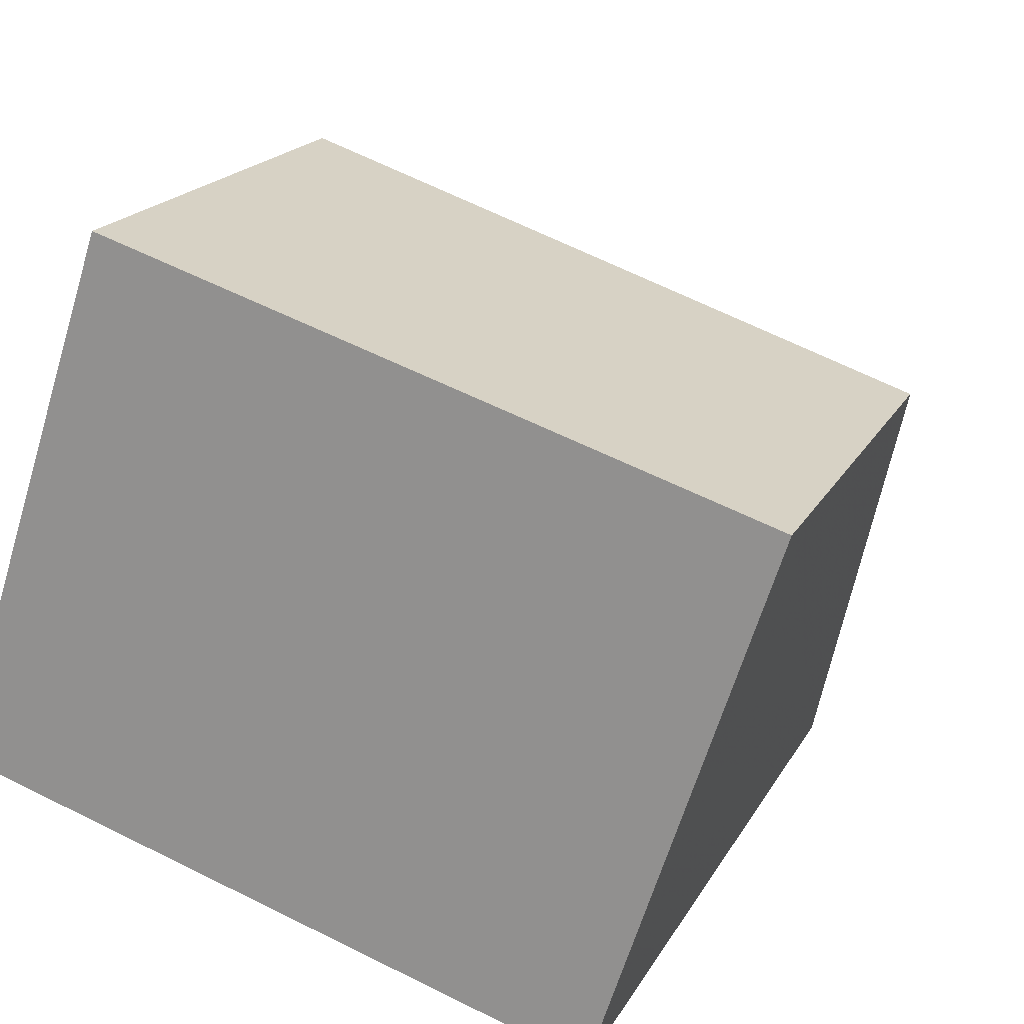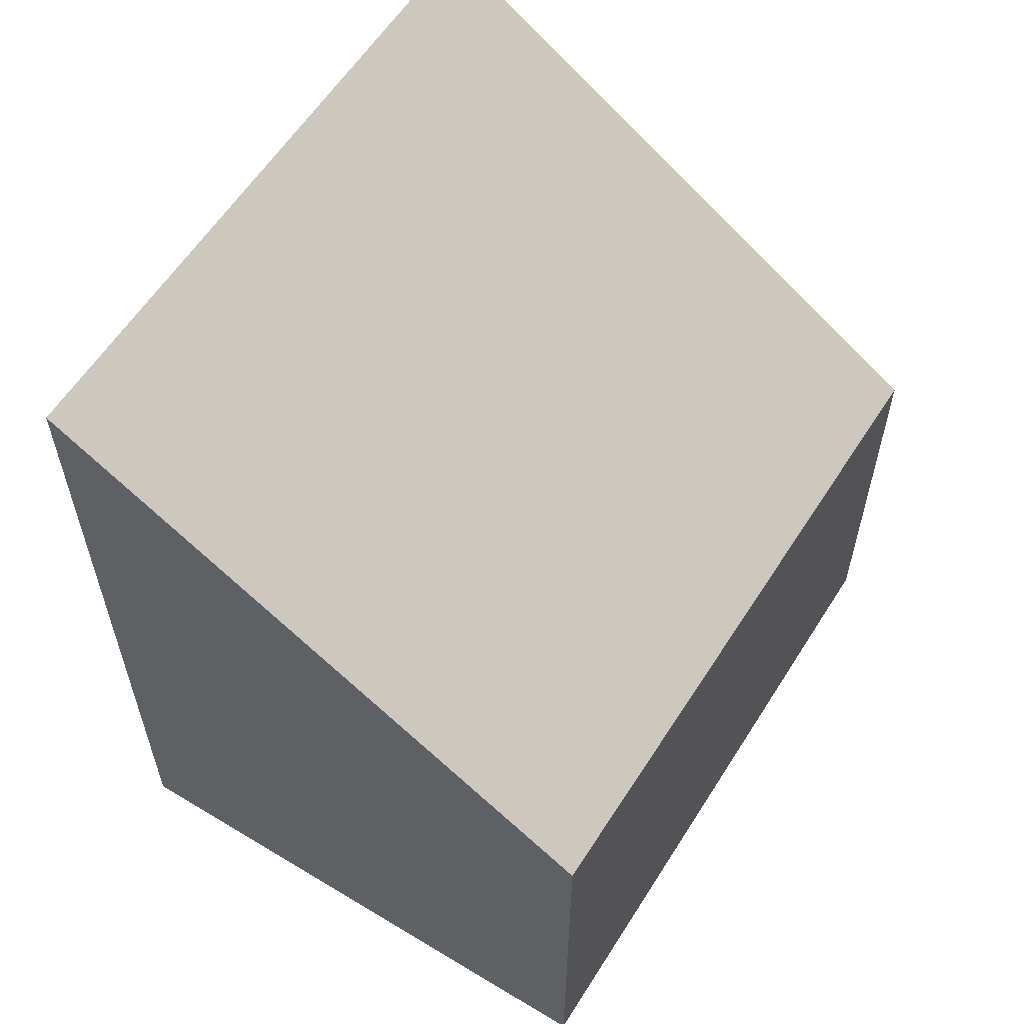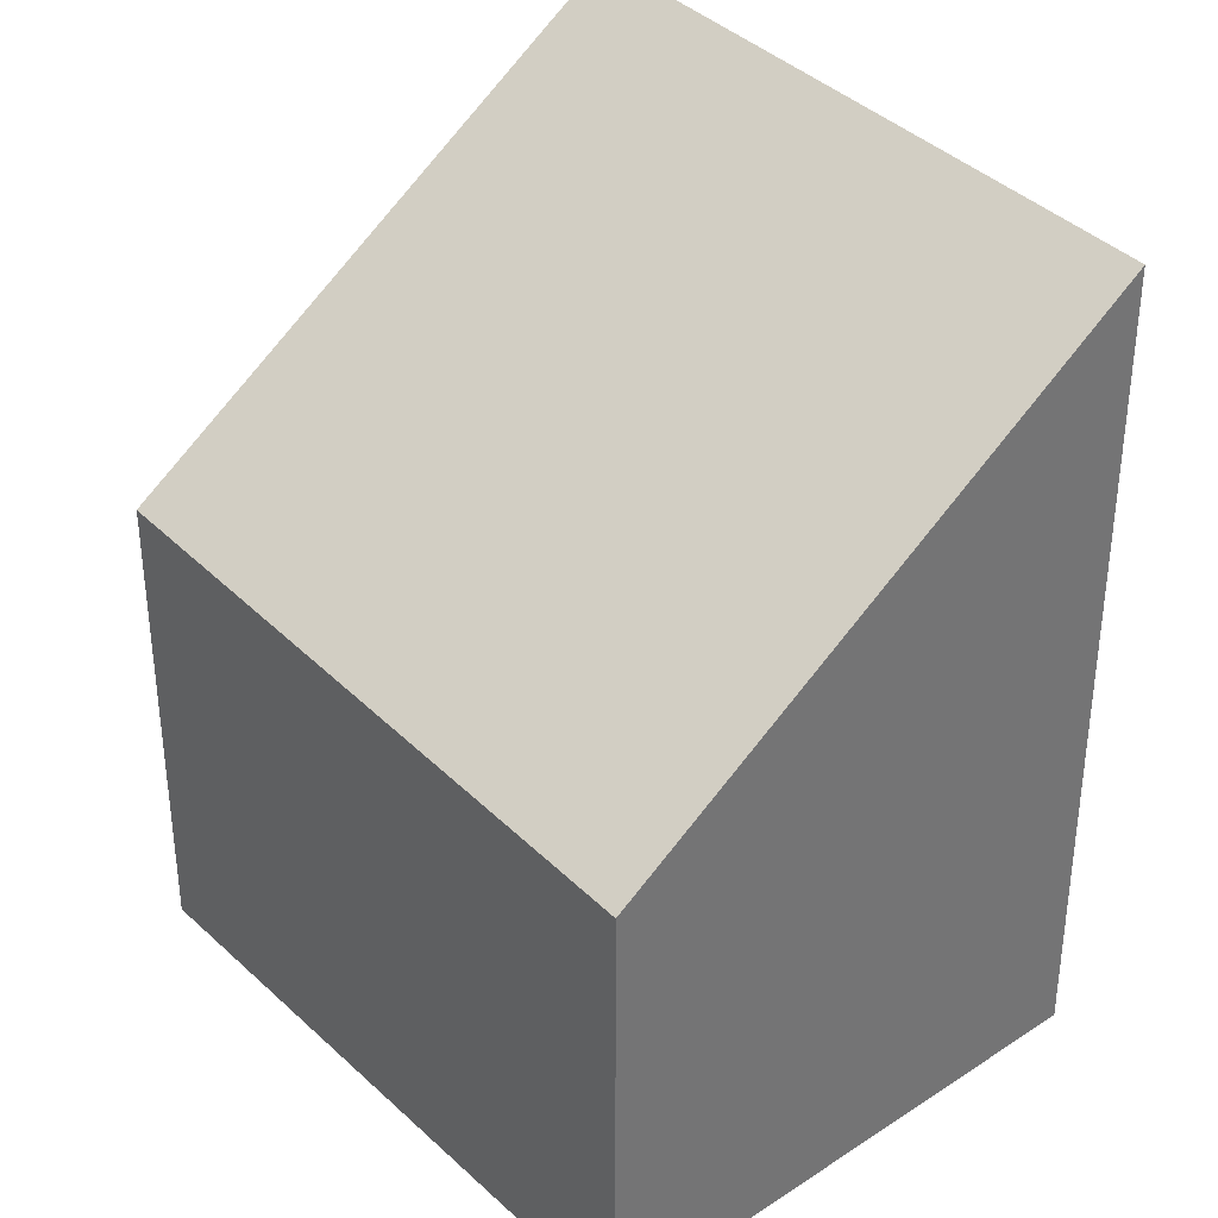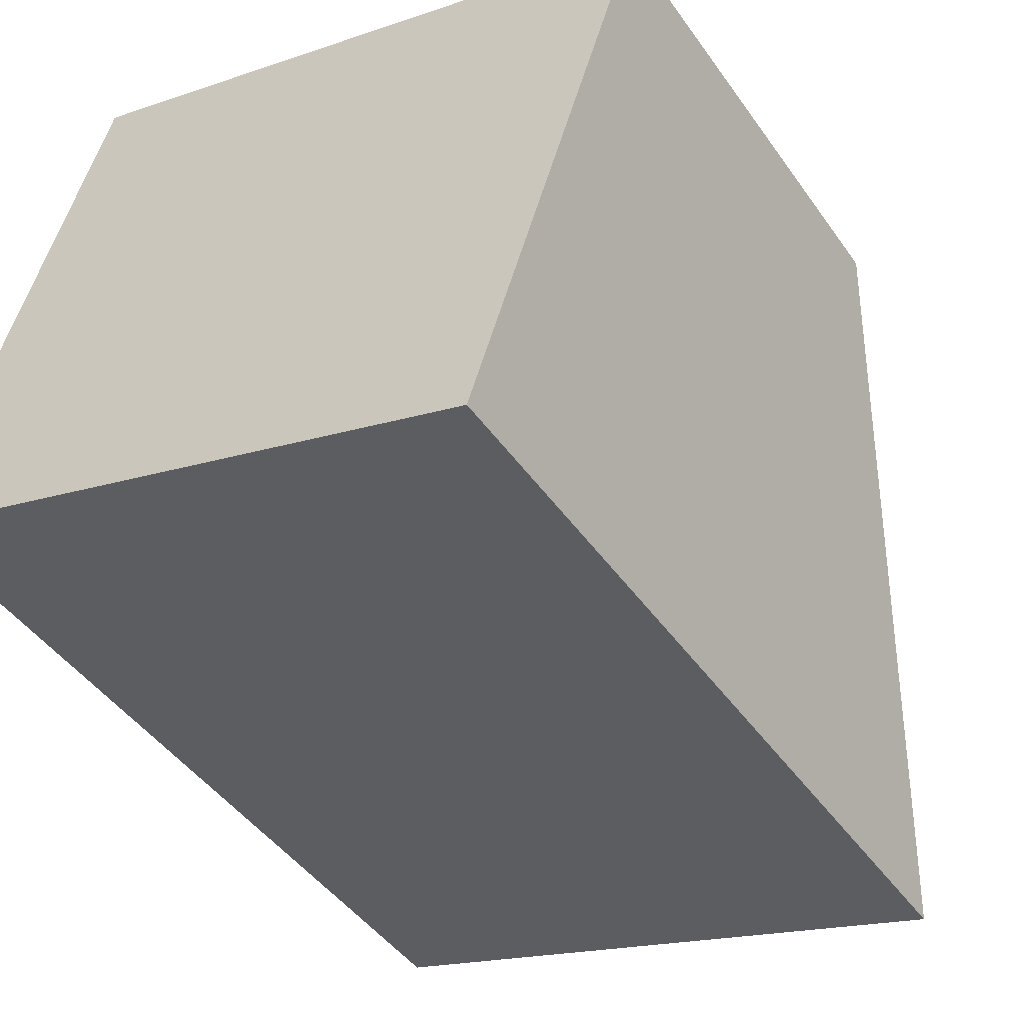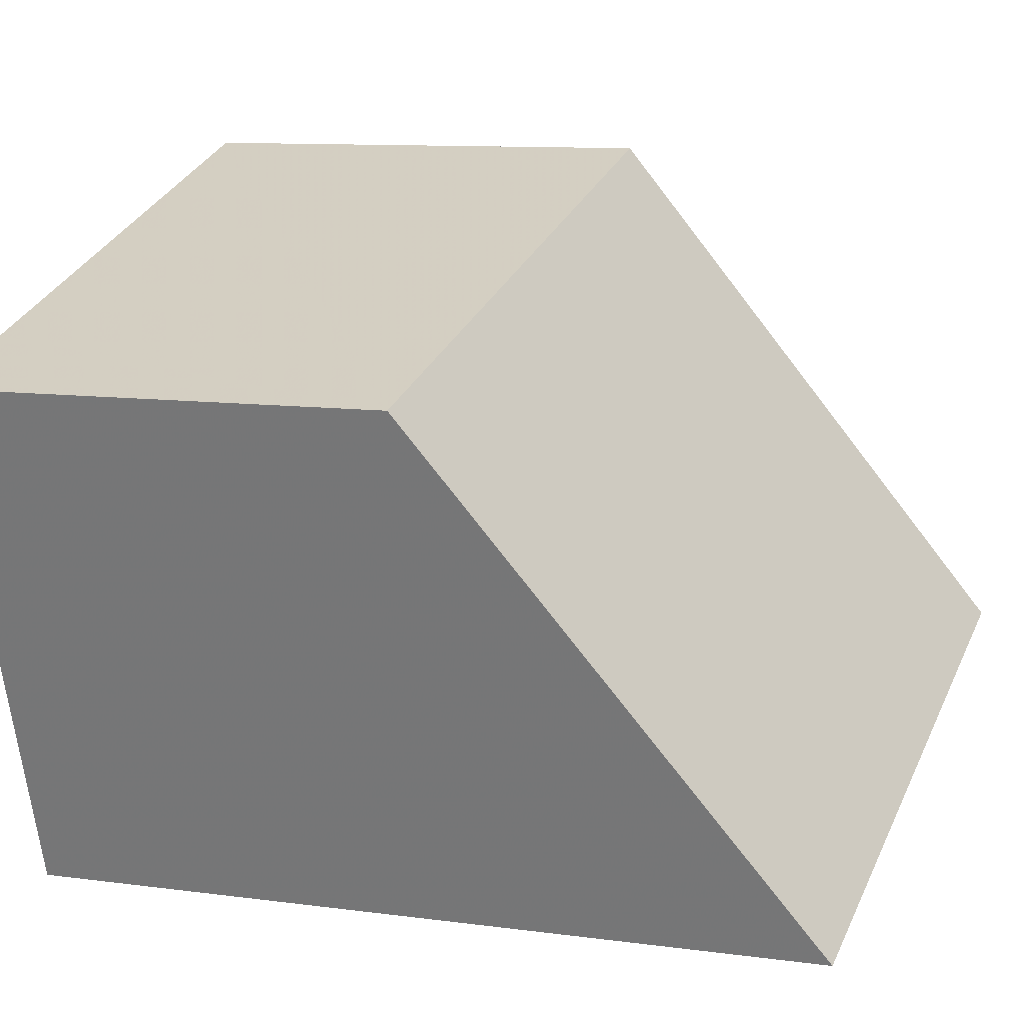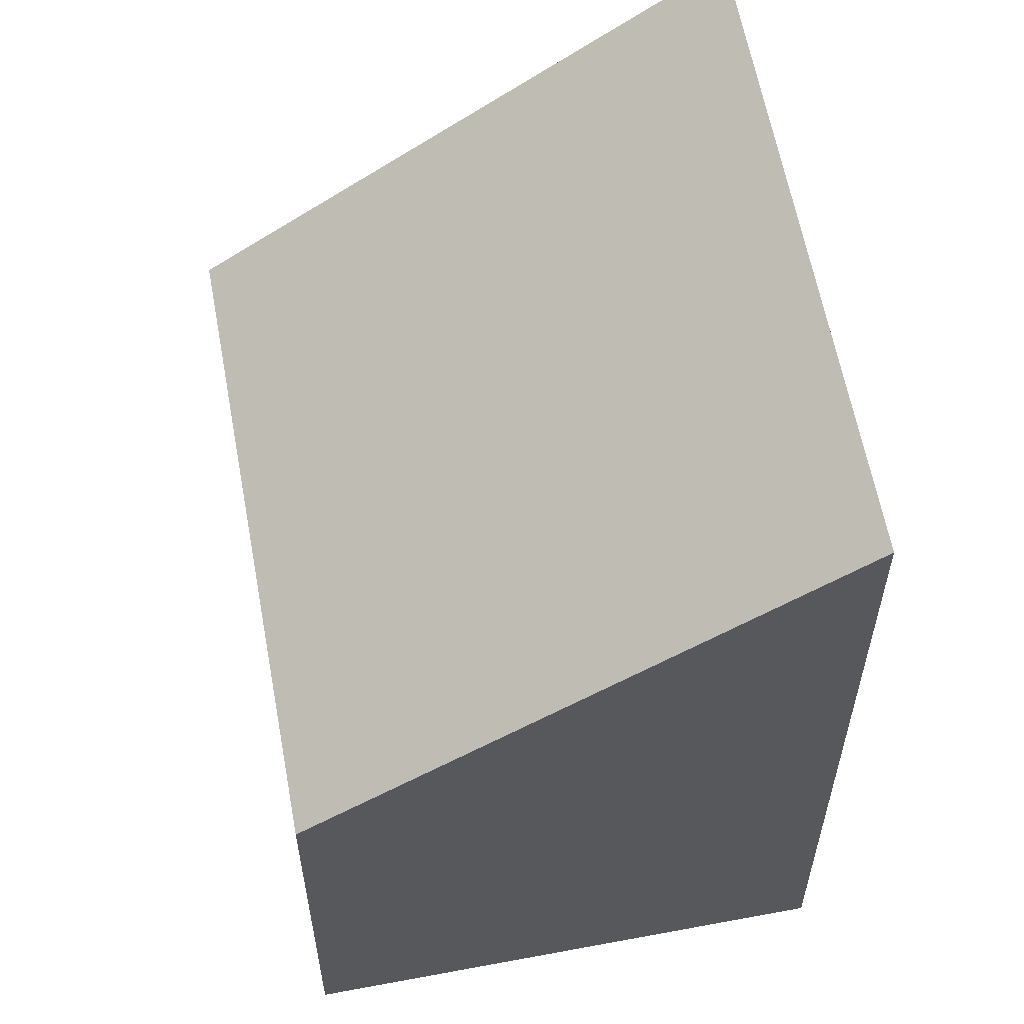
<metadata>
{"format":"obj","ext":"obj","renderer":"f3d","projection":"perspective","resolution":1024,"background":"white","views":[{"elev":18.5,"azim":-159.4,"up":"+Y"},{"elev":61.4,"azim":139.9,"up":"+Z"},{"elev":36.3,"azim":-112.4,"up":"+Z"},{"elev":-45.2,"azim":-147.2,"up":"+Y"},{"elev":10.3,"azim":-71.0,"up":"+Y"},{"elev":59.2,"azim":-82.7,"up":"+Z"}]}
</metadata>
<code>
v -1312 -1156 1.791
v -1309 -1155 1.919
v -1309 -1157 3.394
v -1311 -1158 3.267
v -1309 -1155 1.919
v -1312 -1156 1.791
v -1312 -1156 2.22e-16
v -1309 -1155 0
v -1309 -1157 3.394
v -1309 -1155 1.919
v -1309 -1155 0
v -1309 -1157 0
v -1311 -1158 3.267
v -1309 -1157 3.394
v -1309 -1157 0
v -1311 -1158 0
v -1312 -1156 1.791
v -1311 -1158 3.267
v -1311 -1158 0
v -1312 -1156 2.22e-16
v -1312 -1156 0
v -1309 -1155 0
v -1309 -1157 0
v -1311 -1158 0
f 2 3 4 1
f 6 7 8 5
f 10 11 12 9
f 14 15 16 13
f 18 19 20 17
f 22 23 24 21

</code>
